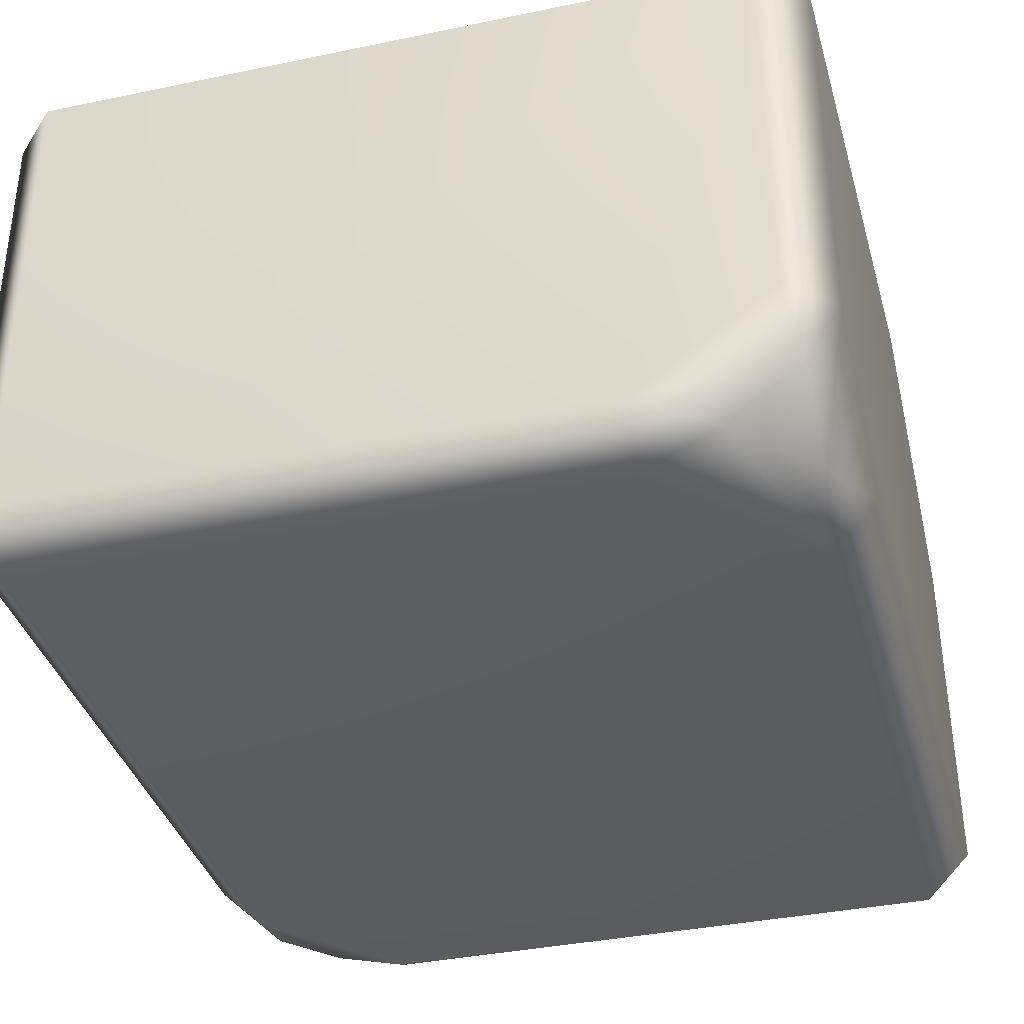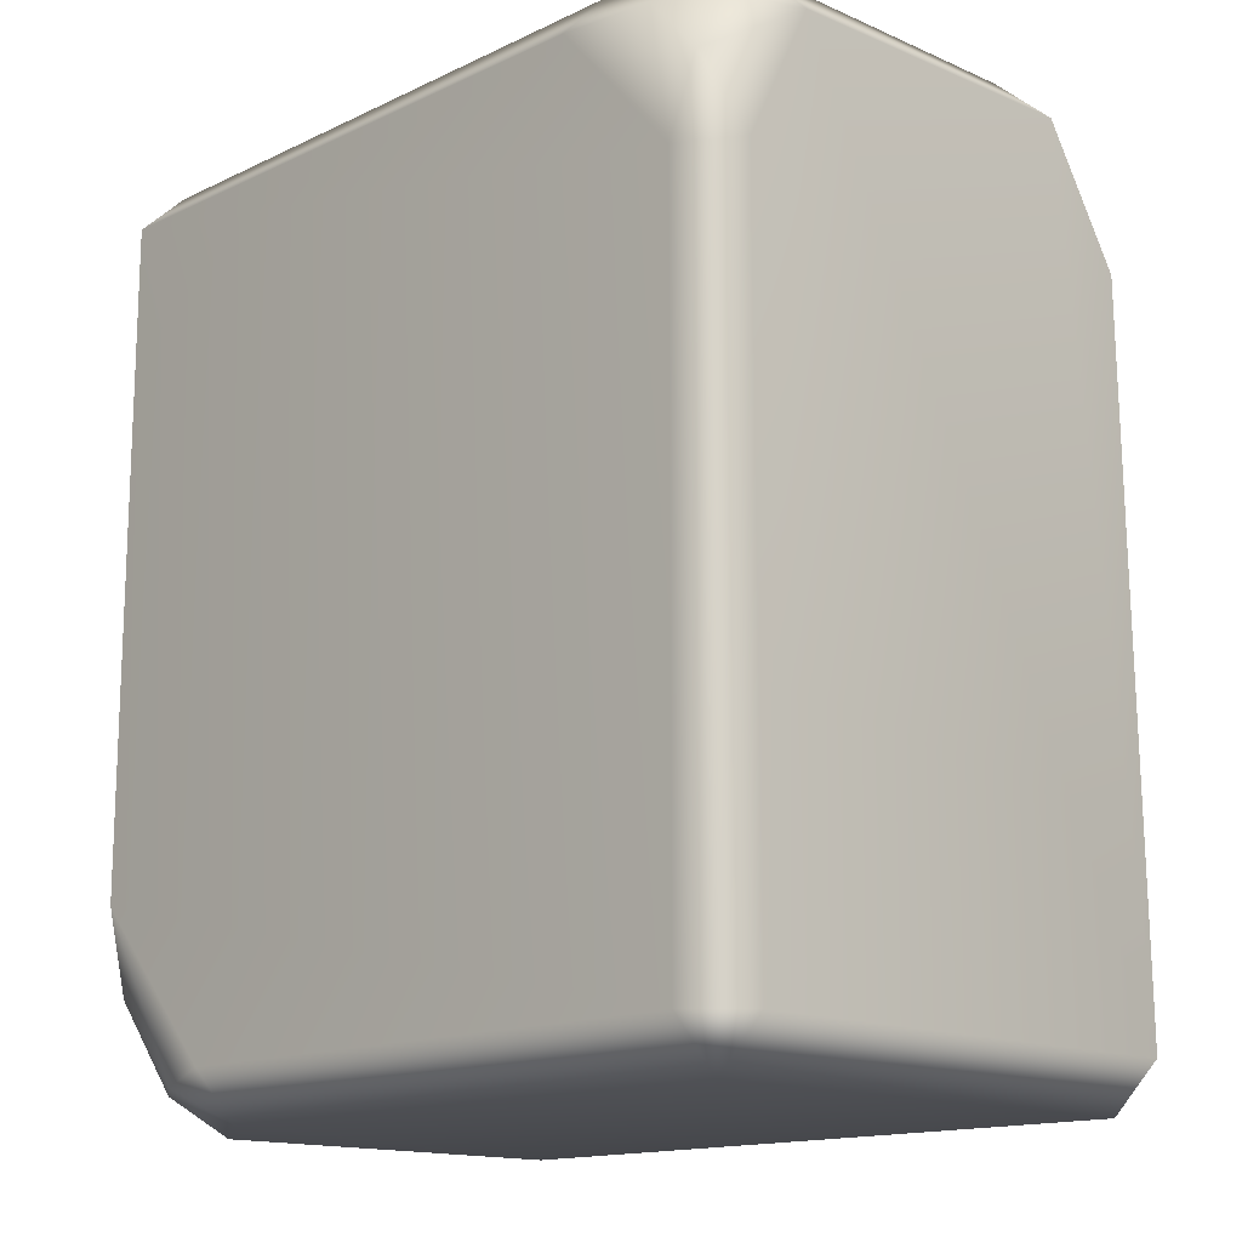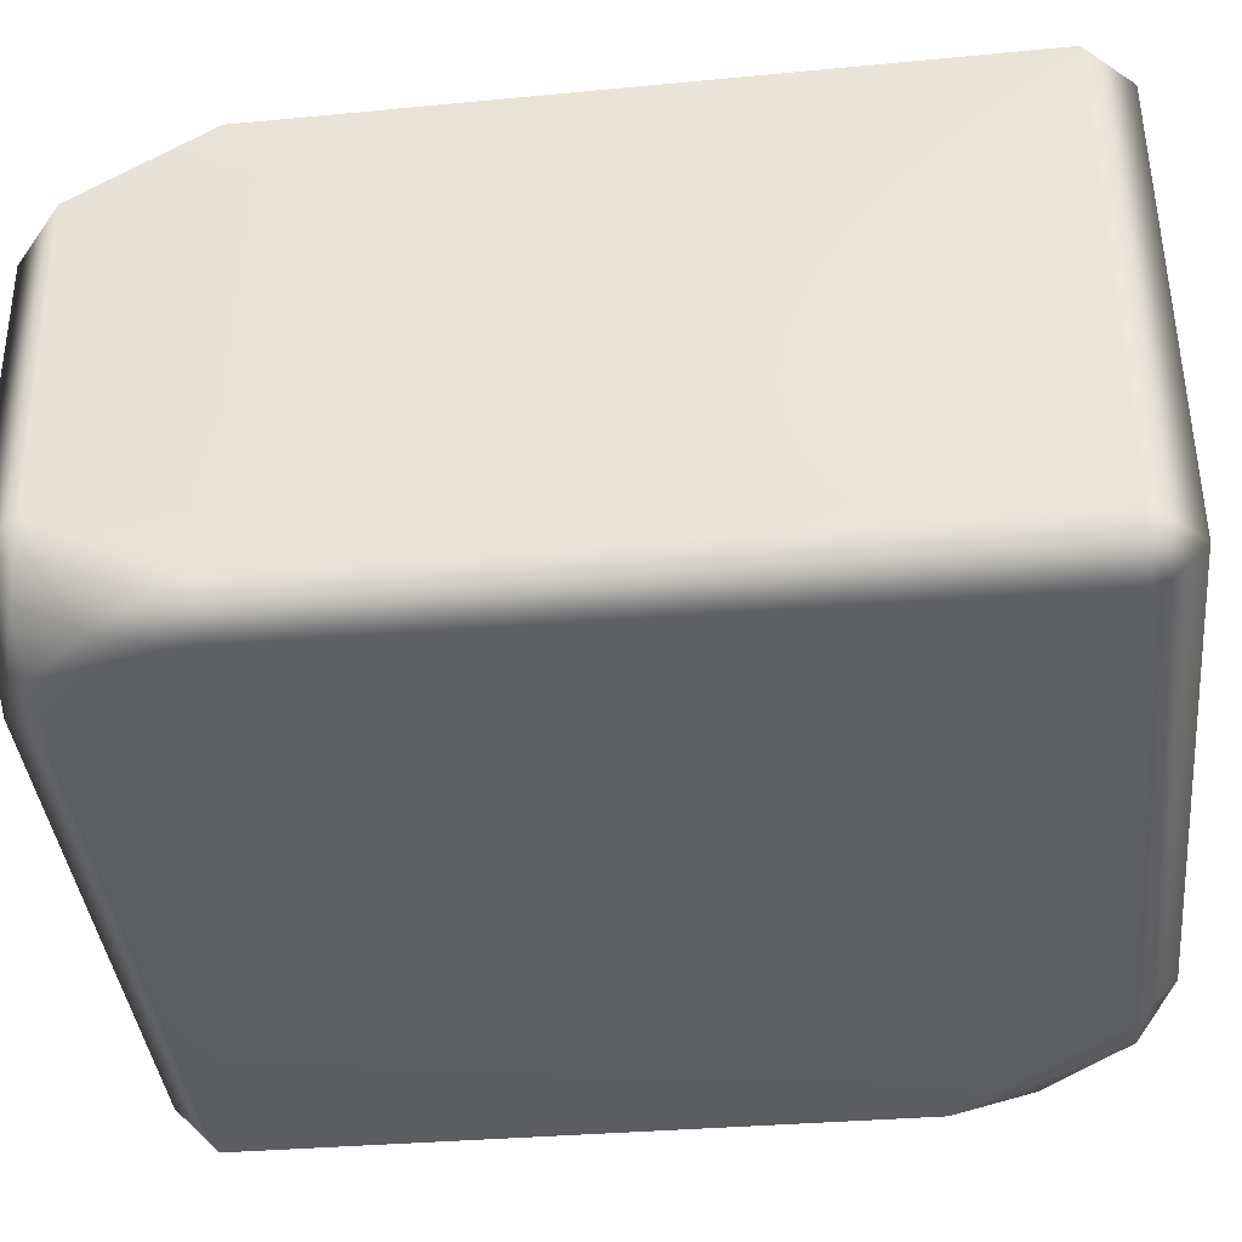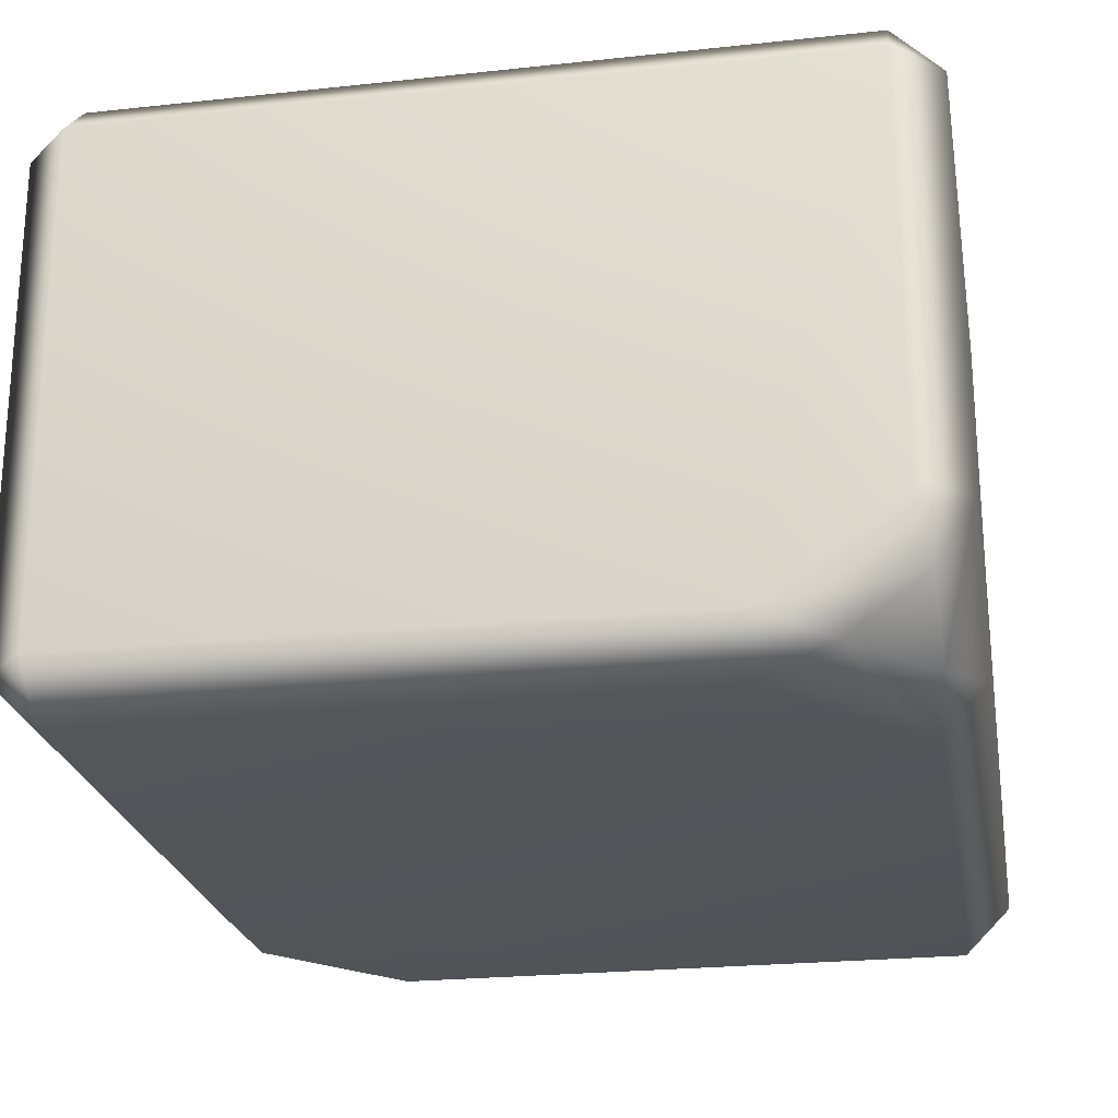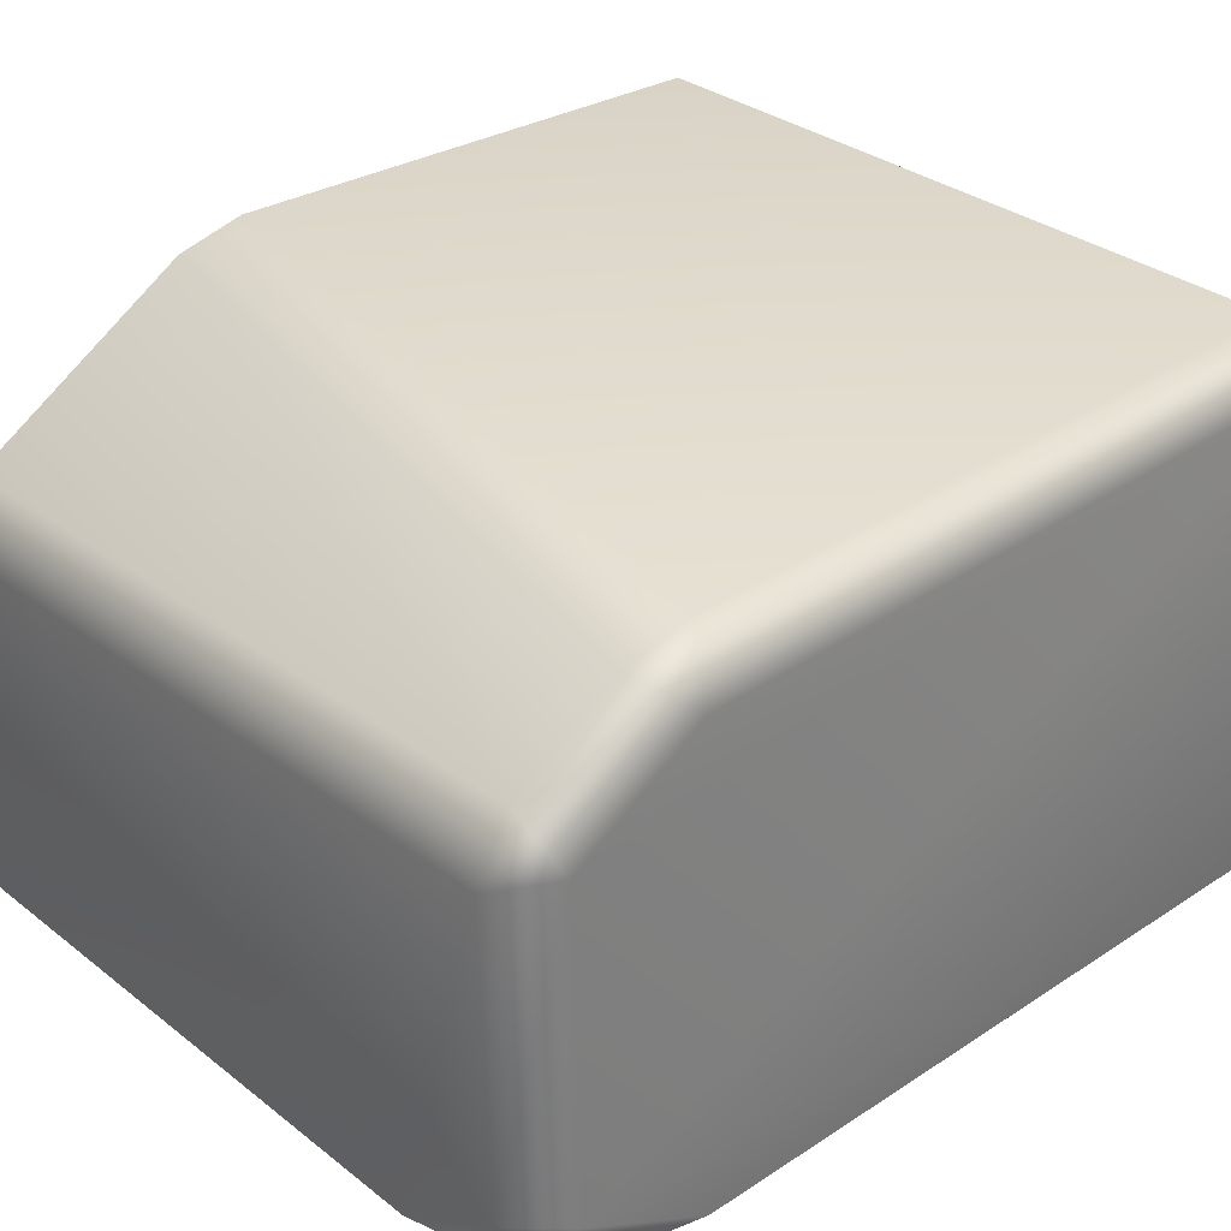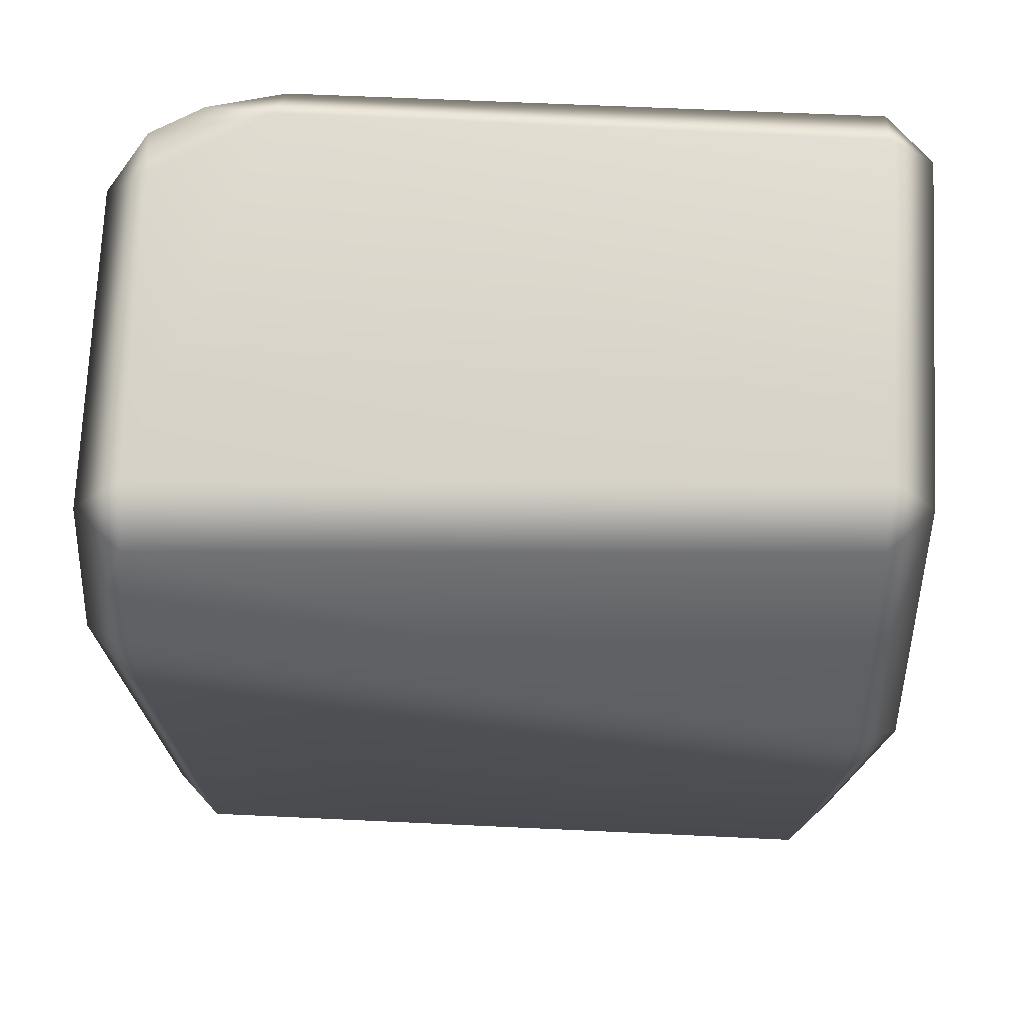
<metadata>
{"format":"obj","ext":"obj","renderer":"f3d","projection":"perspective","resolution":1024,"background":"white","views":[{"elev":-36.7,"azim":-164.9,"up":"+Y"},{"elev":-14.6,"azim":45.3,"up":"+Z"},{"elev":-39.1,"azim":95.8,"up":"+Y"},{"elev":-23.7,"azim":-170.0,"up":"+Y"},{"elev":31.6,"azim":47.3,"up":"+Y"},{"elev":73.0,"azim":-177.6,"up":"+Z"}]}
</metadata>
<code>
g m_dlc07_flagstone_03
v -0.7103 -0.5991 0.8021
v -0.7123 -0.5991 -0.5124
v -0.8046 -0.5078 -0.5196
v -0.8042 -0.5049 0.7994
v -0.8045 -0.3115 -0.8226
v -0.7369 -0.544 -0.6763
v -0.7358 -0.4369 -0.8439
v -0.5869 -0.5441 -0.8451
v -0.4364 -0.5991 -0.8227
v -0.803 0.202 0.7852
v -0.7081 0.1801 0.8773
v -0.7088 -0.5038 0.8935
v -0.8047 0.4759 -0.8212
v -0.7133 -0.3142 -0.9152
v -0.712 0.4744 -0.9152
v -0.8069 0.5159 0.2645
v 0.7105 -0.5991 -0.8212
v 0.7105 -0.5051 -0.9152
v -0.446 -0.5076 -0.9152
v -0.7096 0.2974 0.8089
v 0.8045 -0.5051 -0.8212
v 0.8046 -0.511 0.5426
v 0.7114 -0.5991 0.5305
v 0.8038 -0.3714 0.8092
v 0.7297 -0.5533 0.7048
v 0.6257 -0.5537 0.821
v 0.469 -0.5991 0.8031
v 0.7315 -0.4912 0.8251
v 0.483 -0.509 0.8972
v -0.7088 -0.5038 0.8935
v 0.7112 -0.3752 0.902
v 0.8046 0.4704 -0.8212
v 0.7106 0.4729 -0.9152
v 0.7105 -0.5051 -0.9152
v 0.8036 0.2808 0.827
v 0.7112 -0.3752 0.902
v 0.7063 0.249 0.9152
v 0.8069 0.4384 0.5715
v 0.7117 0.534 0.5067
v 0.7107 0.5644 -0.8213
v -0.7079 0.5991 0.2347
v 0.7071 0.495 0.6401
v -0.7119 0.5637 0.369
v 0.7059 0.3671 0.8509
v 0.8036 0.2808 0.827
v -0.7107 0.5699 -0.8213
v -0.8069 0.5159 0.2645
v -0.8047 0.4759 -0.8212
v -0.712 0.4744 -0.9152
v 0.7106 0.4729 -0.9152
v -0.803 0.202 0.7852
v -0.7096 0.2974 0.8089
v 0.7063 0.249 0.9152
v -0.7081 0.1801 0.8773
v 0.7105 -0.5051 -0.9152
v -0.446 -0.5076 -0.9152
v -0.7133 -0.3142 -0.9152
v -0.7358 -0.4369 -0.8439
v -0.5869 -0.5441 -0.8451
v 0.483 -0.509 0.8972
v 0.7112 -0.3752 0.902
v -0.7088 -0.5038 0.8935
v 0.7059 0.3671 0.8509
g m_dlc07_flagstone_03_0
f 3 2 1
f 4 3 1
f 5 3 4
f 6 3 5
f 2 3 6
f 7 6 5
f 2 6 8
f 7 8 6
f 9 2 8
f 4 10 5
f 11 10 4
f 12 11 4
f 10 13 5
f 14 5 13
f 14 7 5
f 15 14 13
f 10 16 13
f 2 9 17
f 17 9 18
f 9 19 18
f 19 9 8
f 10 11 20
f 21 17 18
f 21 22 17
f 22 23 17
f 24 22 21
f 22 24 25
f 22 25 23
f 23 25 26
f 27 23 26
f 24 28 25
f 28 26 25
f 26 28 29
f 29 27 26
f 27 29 30
f 1 27 30
f 23 27 1
f 28 31 29
f 21 32 24
f 32 21 33
f 21 34 33
f 32 35 24
f 36 24 35
f 24 36 28
f 37 36 35
f 32 38 35
f 39 38 32
f 40 39 32
f 39 40 41
f 42 39 41
f 38 39 42
f 43 42 41
f 42 44 38
f 44 42 43
f 44 45 38
f 40 46 41
f 47 41 46
f 47 43 41
f 48 47 46
f 46 40 49
f 49 48 46
f 40 50 49
f 43 47 51
f 52 43 51
f 52 44 43
f 53 44 52
f 54 53 52
f 49 50 55
f 55 56 49
f 56 57 49
f 57 56 58
f 56 59 58
f 53 54 60
f 60 61 53
f 54 62 60
f 50 40 32
f 17 23 2
f 23 1 2
f 30 4 1
f 63 37 35

</code>
